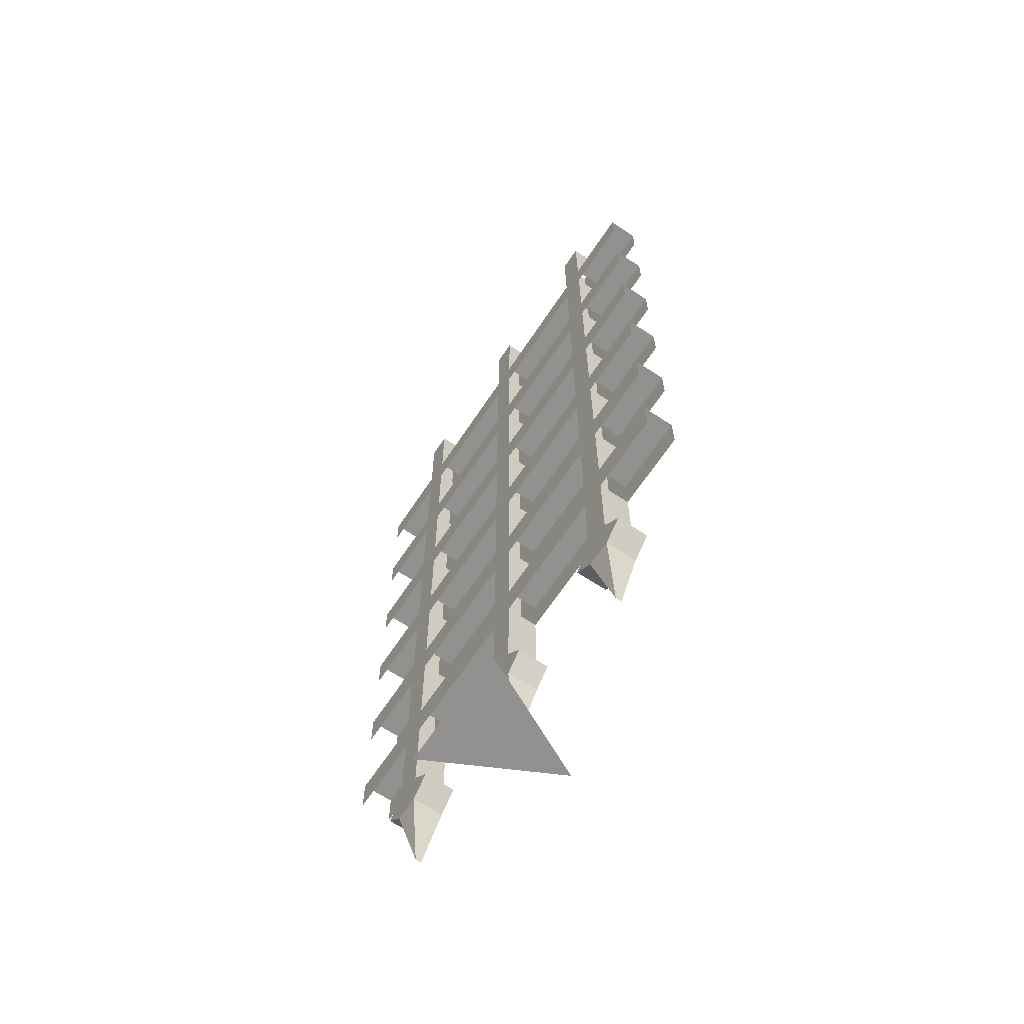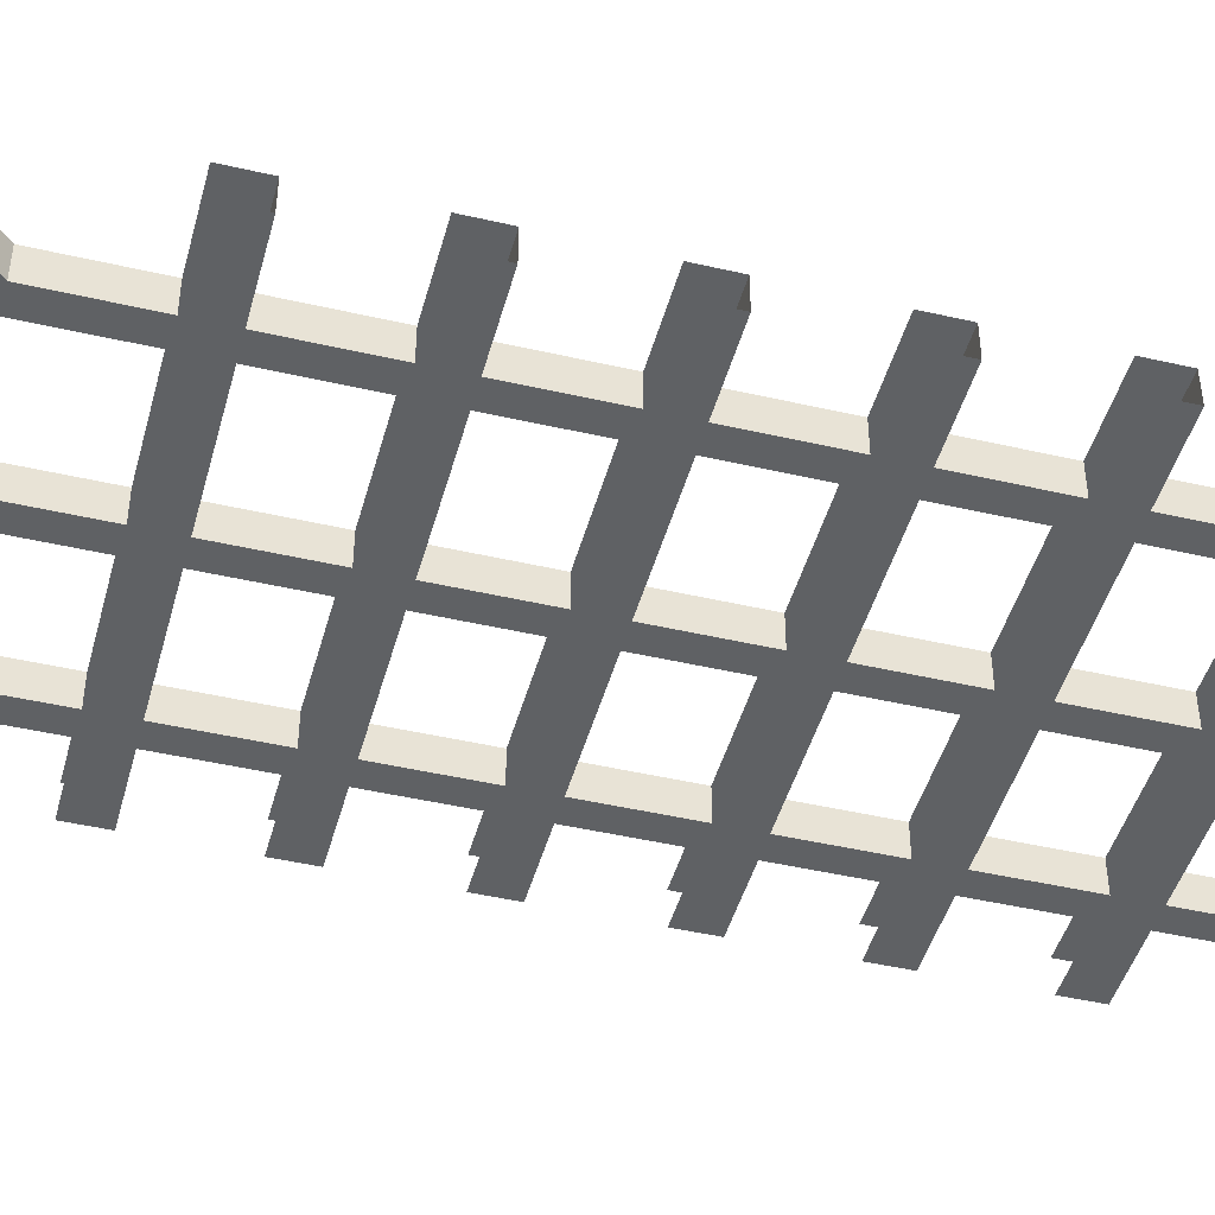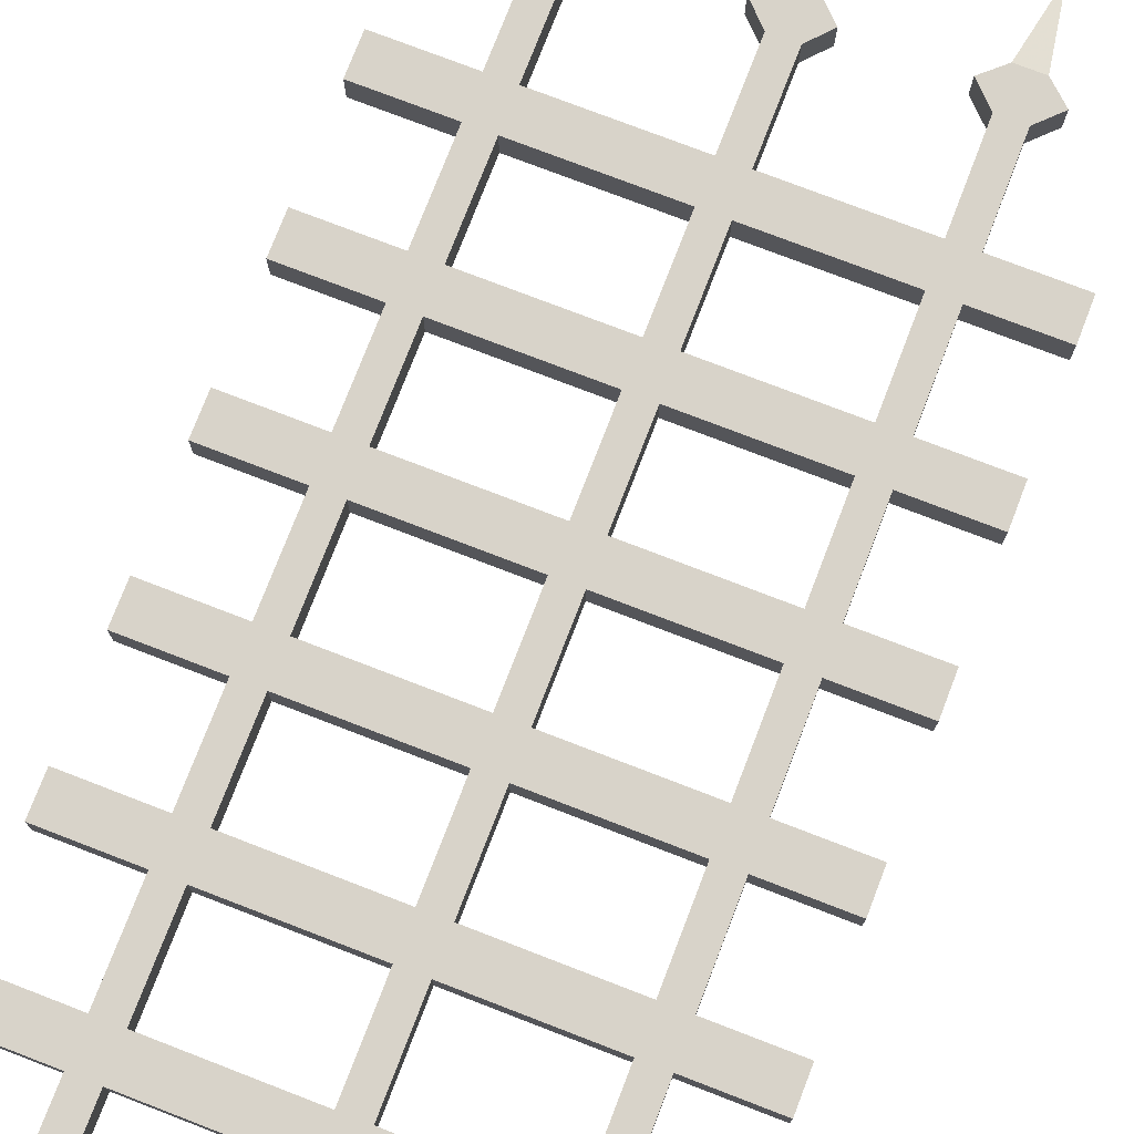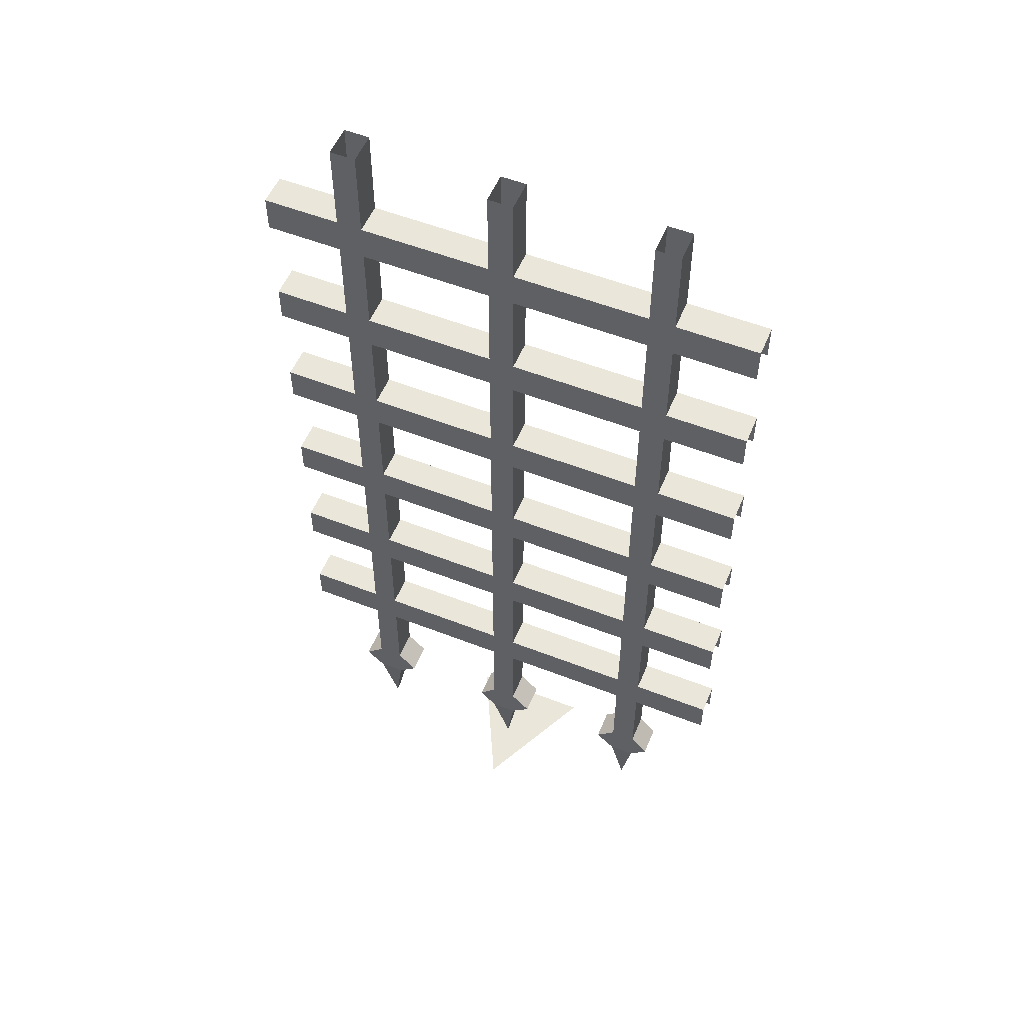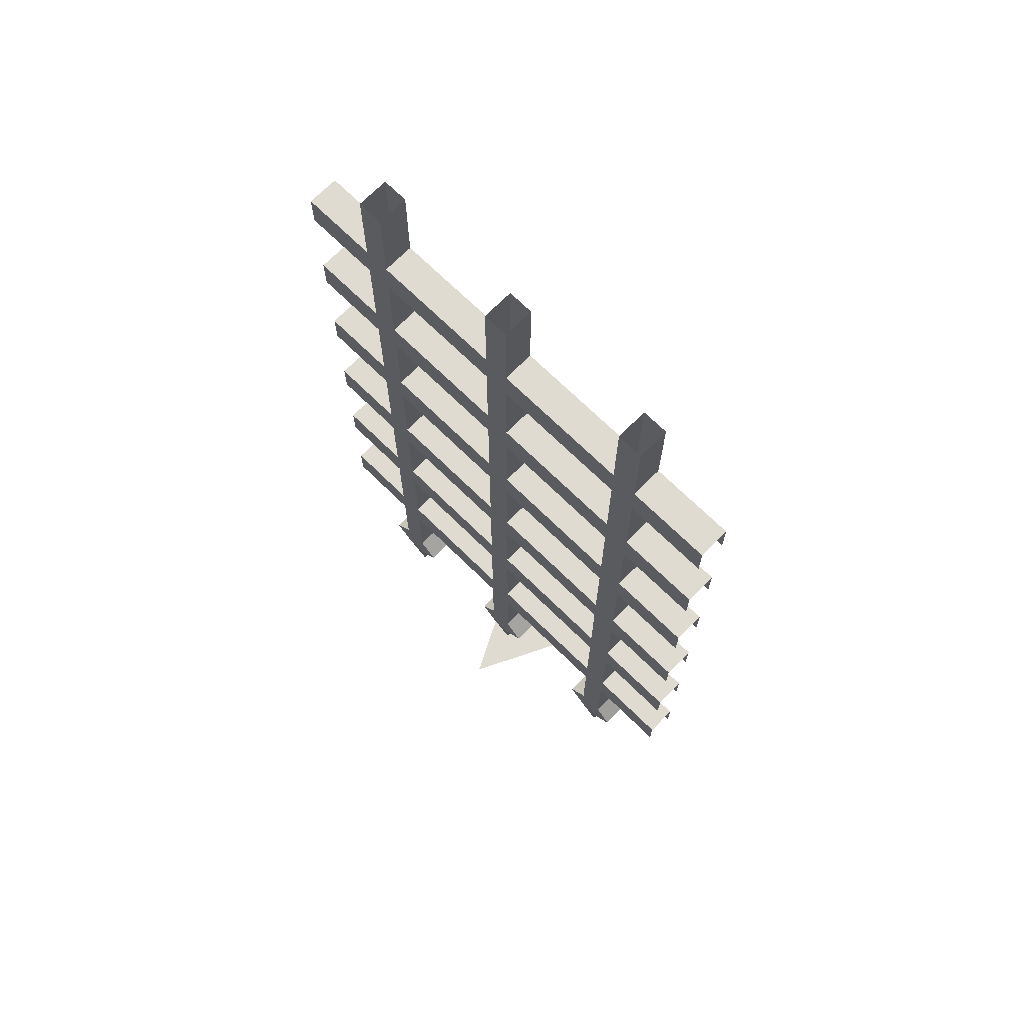
<metadata>
{"format":"obj","ext":"obj","renderer":"f3d","projection":"perspective","resolution":1024,"background":"white","views":[{"elev":-66.1,"azim":-123.6,"up":"+Y"},{"elev":-45.4,"azim":75.0,"up":"+Z"},{"elev":76.0,"azim":-158.9,"up":"+Z"},{"elev":54.7,"azim":22.5,"up":"+Y"},{"elev":70.1,"azim":44.6,"up":"+Y"}]}
</metadata>
<code>
v -0.6953 0.4766 -0.0625
v -0.7734 0.3984 -0.0625
v -0.5156 0.3984 -0.0625
v -0.5938 0.4766 -0.0625
v -0.6953 0.8438 -0.0625
v -0.6953 0.8438 0.0625
v -0.6953 0.4766 0.0625
v -0.7734 0.3984 0.0625
v -0.6953 0.3281 0.0625
v -0.6953 0.3281 -0.0625
v -0.5938 0.3281 -0.0625
v -0.5156 0.3984 0.0625
v -0.5938 0.4766 0.0625
v -0.5938 0.8438 -0.0625
v -0.6953 0.9922 -0.0625
v -1 0.8438 -0.0625
v -1 0.9922 -0.0625
v -0.6953 0.9922 0.0625
v -1 0.9922 0.0625
v -1 0.8438 0.0625
v -0.5938 0.3281 0.0625
v -0.6484 0.03125 0.01562
v -0.6484 0.03125 -0.007812
v -0.5938 0.8438 0.0625
v -0.07031 0.4766 -0.0625
v -0.1406 0.3984 -0.0625
v 0.1094 0.3984 -0.0625
v 0.03125 0.4766 -0.0625
v -0.07031 0.8438 -0.0625
v -0.07031 0.8438 0.0625
v -0.07031 0.4766 0.0625
v -0.1406 0.3984 0.0625
v -0.07031 0.3281 0.0625
v -0.07031 0.3281 -0.0625
v 0.03125 0.3281 -0.0625
v 0.1094 0.3984 0.0625
v 0.03125 0.4766 0.0625
v 0.03125 0.8438 -0.0625
v -0.07031 0.9922 -0.0625
v -0.5938 0.9922 -0.0625
v -0.6953 1.367 -0.0625
v -0.6953 1.367 0.0625
v -0.5938 1.367 0.0625
v -0.5938 0.9922 0.0625
v 0.03125 0.3281 0.0625
v -0.01562 0.03125 0.01562
v -0.01562 0.03125 -0.007812
v 0.03125 0.8438 0.0625
v 0.5703 0.4766 -0.0625
v 0.4922 0.3984 -0.0625
v 0.7422 0.3984 -0.0625
v 0.6719 0.4766 -0.0625
v 0.5703 0.8438 -0.0625
v 0.5703 0.8438 0.0625
v 0.5703 0.4766 0.0625
v 0.4922 0.3984 0.0625
v 0.5703 0.3281 0.0625
v 0.5703 0.3281 -0.0625
v 0.6719 0.3281 -0.0625
v 0.7422 0.3984 0.0625
v 0.6719 0.4766 0.0625
v 0.6719 0.8438 -0.0625
v 0.5703 0.9922 -0.0625
v 0.03125 0.9922 -0.0625
v -0.07031 1.367 -0.0625
v -0.07031 1.367 0.0625
v -0.07031 0.9922 0.0625
v -0.5938 1.367 -0.0625
v -0.6953 1.516 -0.0625
v -1 1.367 -0.0625
v -1 1.516 -0.0625
v -0.6953 1.516 0.0625
v -1 1.516 0.0625
v -1 1.367 0.0625
v 0.6719 0.3281 0.0625
v 0.6172 0.03125 0.01562
v 0.6172 0.03125 -0.007812
v 0.6719 0.8438 0.0625
v 0.5703 1.367 -0.0625
v 0.5703 1.367 0.0625
v 0.5703 0.9922 0.0625
v 0.03125 0.9922 0.0625
v 0.03125 1.367 -0.0625
v -0.07031 1.516 -0.0625
v -0.5938 1.516 -0.0625
v -0.6953 1.883 -0.0625
v -0.6953 1.883 0.0625
v -0.5938 1.883 0.0625
v -0.5938 1.516 0.0625
v -0.07031 1.516 0.0625
v 0.03125 1.516 0.0625
v 0.03125 1.367 0.0625
v 0.6719 0.9922 -0.0625
v 0.6719 1.367 -0.0625
v 1 0.9922 -0.0625
v 1 0.9922 0.0625
v 0.6719 0.9922 0.0625
v 0.6719 1.367 0.0625
v 0.6719 1.516 0.0625
v 1 1.367 0.0625
v 1 1.516 0.0625
v 0.6719 1.516 -0.0625
v 1 1.516 -0.0625
v 1 1.367 -0.0625
v 0.5703 1.516 -0.0625
v 0.5703 1.883 -0.0625
v 0.5703 1.883 0.0625
v 0.5703 1.516 0.0625
v 0.03125 1.516 -0.0625
v 0.6719 1.883 -0.0625
v 0.5703 2.031 -0.0625
v 0.03125 1.883 -0.0625
v 0.03125 2.031 -0.0625
v -0.07031 2.031 -0.0625
v -0.07031 1.883 -0.0625
v 0.03125 1.883 0.0625
v -0.07031 1.883 0.0625
v 0.03125 2.031 0.0625
v 0.5703 2.031 0.0625
v 0.6719 2.031 0.0625
v 0.6719 1.883 0.0625
v 0.5703 2.406 -0.0625
v 0.5703 2.406 0.0625
v 0.03125 2.406 -0.0625
v -0.07031 2.406 -0.0625
v -0.07031 2.406 0.0625
v -0.07031 2.031 0.0625
v -0.5938 2.031 0.0625
v -0.5938 2.031 -0.0625
v -0.5938 1.883 -0.0625
v 0.6719 2.031 -0.0625
v 0.6719 2.406 -0.0625
v 1 2.031 -0.0625
v 1 2.031 0.0625
v 0.6719 2.406 0.0625
v 0.6719 2.555 0.0625
v 1 2.406 0.0625
v 1 2.555 0.0625
v 0.6719 2.555 -0.0625
v 1 2.555 -0.0625
v 1 2.406 -0.0625
v 0.5703 2.555 -0.0625
v 0.5703 2.922 -0.0625
v 0.5703 2.922 0.0625
v 0.5703 2.555 0.0625
v 0.03125 2.555 -0.0625
v 0.6719 2.922 -0.0625
v 0.5703 3.07 -0.0625
v 0.03125 2.922 -0.0625
v 0.03125 3.07 -0.0625
v -0.07031 3.07 -0.0625
v -0.07031 2.922 -0.0625
v 0.03125 2.555 0.0625
v 0.03125 2.922 0.0625
v -0.07031 2.555 0.0625
v -0.07031 2.922 0.0625
v 0.03125 3.07 0.0625
v 0.5703 3.07 0.0625
v 0.6719 3.07 0.0625
v 0.6719 2.922 0.0625
v 0.5703 3.445 -0.0625
v 0.5703 3.445 0.0625
v 0.03125 3.445 -0.0625
v -0.07031 3.445 -0.0625
v -0.07031 3.445 0.0625
v -0.07031 3.07 0.0625
v -0.5938 3.07 -0.0625
v -0.5938 2.922 -0.0625
v 0.6719 3.07 -0.0625
v 0.6719 3.445 -0.0625
v 1 3.07 -0.0625
v 1 3.07 0.0625
v 0.6719 3.445 0.0625
v 0.6719 3.594 0.0625
v 1 3.445 0.0625
v 1 3.594 0.0625
v 0.6719 3.594 -0.0625
v 1 3.594 -0.0625
v 1 3.445 -0.0625
v 0.5703 3.594 -0.0625
v 0.5703 3.961 -0.0625
v 0.5703 3.961 0.0625
v 0.5703 3.594 0.0625
v 0.03125 3.594 -0.0625
v 0.6719 3.961 -0.0625
v 0.6719 3.961 0.0625
v 0.03125 3.594 0.0625
v 0.03125 3.961 -0.0625
v -0.07031 3.961 -0.0625
v -0.07031 3.594 -0.0625
v -0.5938 3.445 -0.0625
v -0.5938 3.594 -0.0625
v -0.6953 3.594 -0.0625
v -0.6953 3.445 -0.0625
v -0.5938 3.07 0.0625
v -0.5938 3.445 0.0625
v -0.6953 3.07 0.0625
v -0.6953 3.445 0.0625
v -0.5938 3.594 0.0625
v -0.07031 3.594 0.0625
v 0.03125 3.445 0.0625
v 1 0.8438 -0.0625
v 1 0.8438 0.0625
v -0.6953 2.555 -0.0625
v -1 2.555 -0.0625
v -1 2.406 -0.0625
v -0.6953 2.406 -0.0625
v -0.5938 2.406 -0.0625
v -0.5938 2.555 -0.0625
v -0.6953 2.922 -0.0625
v -0.6953 2.922 0.0625
v -0.6953 2.555 0.0625
v -1 2.555 0.0625
v -0.6953 2.406 0.0625
v -1 2.406 0.0625
v -0.6953 3.07 -0.0625
v -1 3.07 -0.0625
v -1 2.922 -0.0625
v -1 3.07 0.0625
v -1 2.922 0.0625
v 1 2.922 -0.0625
v 1 2.922 0.0625
v -1 3.594 -0.0625
v -1 3.445 -0.0625
v -1 3.445 0.0625
v -1 3.594 0.0625
v -0.6953 3.594 0.0625
v -0.5938 3.961 0.0625
v -0.5938 3.961 -0.0625
v -0.07031 3.961 0.0625
v 0.03125 3.961 0.0625
v -0.6953 3.961 0.0625
v -0.6953 2.031 -0.0625
v -1 1.883 -0.0625
v -1 2.031 -0.0625
v -0.6953 2.031 0.0625
v -1 2.031 0.0625
v -1 1.883 0.0625
v -0.5938 2.406 0.0625
v 0.03125 2.406 0.0625
v -0.5938 2.555 0.0625
v -0.5938 2.922 0.0625
v -0.07031 2.555 -0.0625
v -0.6953 3.961 -0.0625
v 1 1.883 -0.0625
v 1 1.883 0.0625
v 0.25 0 -0.25
v -0.25 0 -0.25
v 0 0 0.25
f 1 2 3
f 1 3 4
f 1 4 5
f 1 5 6
f 1 6 7
f 1 7 8
f 1 8 2
f 2 8 9
f 2 9 10
f 2 10 11
f 2 11 3
f 3 11 12
f 3 12 13
f 3 13 4
f 4 13 14
f 4 14 5
f 5 14 15
f 5 15 16
f 16 15 17
f 17 15 18
f 17 18 19
f 19 18 6
f 19 6 20
f 21 22 9
f 21 9 12
f 21 12 11
f 21 11 23
f 21 23 22
f 22 23 10
f 22 10 9
f 9 8 12
f 12 8 13
f 13 8 7
f 13 7 24
f 13 24 14
f 10 23 11
f 25 26 27
f 25 27 28
f 25 28 29
f 25 29 30
f 25 30 31
f 25 31 32
f 25 32 26
f 26 32 33
f 26 33 34
f 26 34 35
f 26 35 27
f 27 35 36
f 27 36 37
f 27 37 28
f 28 37 38
f 28 38 29
f 29 38 39
f 29 39 14
f 14 39 40
f 14 40 15
f 15 40 41
f 15 41 42
f 15 42 18
f 18 42 43
f 18 43 44
f 18 44 6
f 6 44 24
f 6 24 7
f 45 46 33
f 45 33 36
f 45 36 35
f 45 35 47
f 45 47 46
f 46 47 34
f 46 34 33
f 33 32 36
f 36 32 37
f 37 32 31
f 37 31 48
f 37 48 38
f 34 47 35
f 49 50 51
f 49 51 52
f 49 52 53
f 49 53 54
f 49 54 55
f 49 55 56
f 49 56 50
f 50 56 57
f 50 57 58
f 50 58 59
f 50 59 51
f 51 59 60
f 51 60 61
f 51 61 52
f 52 61 62
f 52 62 53
f 53 62 63
f 53 63 38
f 38 63 64
f 38 64 39
f 39 64 65
f 39 65 66
f 39 66 67
f 39 67 40
f 40 67 44
f 40 44 68
f 40 68 41
f 41 68 69
f 41 69 70
f 70 69 71
f 71 69 72
f 71 72 73
f 73 72 42
f 73 42 74
f 75 76 57
f 75 57 60
f 75 60 59
f 75 59 77
f 75 77 76
f 76 77 58
f 76 58 57
f 57 56 60
f 60 56 61
f 61 56 55
f 61 55 78
f 61 78 62
f 58 77 59
f 63 79 80
f 63 80 81
f 63 81 64
f 64 81 82
f 64 82 83
f 64 83 65
f 65 83 84
f 65 84 68
f 68 84 85
f 68 85 69
f 69 85 86
f 69 86 87
f 69 87 72
f 72 87 88
f 72 88 89
f 72 89 42
f 42 89 43
f 43 89 66
f 66 89 90
f 66 90 91
f 66 91 92
f 66 92 67
f 67 92 82
f 67 82 30
f 67 30 44
f 44 30 24
f 93 94 79
f 93 79 63
f 93 63 62
f 93 62 95
f 93 95 96
f 93 96 97
f 93 97 94
f 94 97 98
f 98 97 81
f 98 81 80
f 98 80 99
f 98 99 100
f 100 99 101
f 101 99 102
f 101 102 103
f 103 102 94
f 103 94 104
f 97 78 54
f 97 54 81
f 81 54 82
f 82 54 48
f 82 48 30
f 30 48 31
f 105 106 107
f 105 107 108
f 105 108 109
f 105 109 83
f 105 83 79
f 105 79 94
f 105 94 102
f 105 102 106
f 106 102 110
f 106 110 111
f 106 111 112
f 112 111 113
f 112 113 114
f 112 114 115
f 112 115 109
f 112 109 91
f 112 91 116
f 116 91 90
f 116 90 117
f 116 117 118
f 116 118 107
f 107 118 119
f 107 119 120
f 107 120 121
f 107 121 108
f 108 121 99
f 108 99 80
f 108 80 91
f 108 91 109
f 110 102 99
f 110 99 121
f 111 122 123
f 111 123 119
f 111 119 113
f 113 119 118
f 113 118 124
f 113 124 125
f 113 125 114
f 114 125 126
f 114 126 127
f 114 127 128
f 114 128 129
f 114 129 130
f 114 130 115
f 131 132 122
f 131 122 111
f 131 111 110
f 131 110 133
f 131 133 134
f 131 134 120
f 131 120 132
f 132 120 135
f 135 120 119
f 135 119 123
f 135 123 136
f 135 136 137
f 137 136 138
f 138 136 139
f 138 139 140
f 140 139 132
f 140 132 141
f 142 143 144
f 142 144 145
f 142 145 146
f 142 146 124
f 142 124 122
f 142 122 132
f 142 132 139
f 142 139 143
f 143 139 147
f 143 147 148
f 143 148 149
f 149 148 150
f 149 150 151
f 149 151 152
f 149 152 146
f 149 146 153
f 149 153 154
f 154 153 155
f 154 155 156
f 154 156 157
f 154 157 144
f 144 157 158
f 144 158 159
f 144 159 160
f 144 160 145
f 145 160 136
f 145 136 123
f 145 123 153
f 145 153 146
f 147 139 136
f 147 136 160
f 148 161 162
f 148 162 158
f 148 158 150
f 150 158 157
f 150 157 163
f 150 163 164
f 150 164 151
f 151 164 165
f 151 165 166
f 151 166 167
f 151 167 168
f 151 168 152
f 169 170 161
f 169 161 148
f 169 148 147
f 169 147 171
f 169 171 172
f 169 172 159
f 169 159 170
f 170 159 173
f 173 159 158
f 173 158 162
f 173 162 174
f 173 174 175
f 175 174 176
f 176 174 177
f 176 177 178
f 178 177 170
f 178 170 179
f 180 181 182
f 180 182 183
f 180 183 184
f 180 184 163
f 180 163 161
f 180 161 170
f 180 170 177
f 180 177 181
f 181 177 185
f 185 177 174
f 185 174 186
f 186 174 183
f 186 183 182
f 174 162 183
f 183 162 187
f 183 187 184
f 184 187 188
f 184 188 189
f 184 189 190
f 184 190 163
f 163 190 164
f 164 190 191
f 191 190 192
f 191 192 193
f 191 193 194
f 191 194 167
f 191 167 195
f 191 195 196
f 196 195 197
f 196 197 198
f 196 198 199
f 196 199 165
f 165 199 200
f 165 200 187
f 165 187 201
f 165 201 166
f 166 201 157
f 166 157 156
f 166 156 195
f 166 195 167
f 62 202 95
f 203 78 97
f 203 97 96
f 204 205 206
f 204 206 207
f 204 207 208
f 204 208 209
f 204 209 210
f 204 210 211
f 204 211 212
f 204 212 205
f 205 212 213
f 213 212 214
f 213 214 215
f 216 217 218
f 216 218 210
f 216 210 168
f 216 168 167
f 216 167 194
f 216 194 198
f 216 198 197
f 216 197 217
f 217 197 219
f 219 197 211
f 219 211 220
f 147 221 171
f 222 160 159
f 222 159 172
f 193 223 224
f 193 224 194
f 198 225 226
f 198 226 227
f 198 227 199
f 199 227 228
f 199 228 229
f 199 229 192
f 199 192 200
f 200 192 190
f 200 190 230
f 200 230 231
f 200 231 187
f 187 231 188
f 227 226 223
f 227 223 193
f 227 193 232
f 227 232 228
f 68 44 43
f 85 130 86
f 86 130 233
f 86 233 234
f 234 233 235
f 235 233 236
f 235 236 237
f 237 236 87
f 237 87 238
f 130 85 89
f 130 89 88
f 90 89 85
f 90 85 84
f 90 84 117
f 117 84 115
f 115 84 109
f 109 84 83
f 233 207 214
f 233 214 236
f 236 214 239
f 236 239 128
f 236 128 87
f 87 128 88
f 88 128 117
f 117 128 127
f 117 127 118
f 118 127 240
f 118 240 124
f 129 208 207
f 129 207 233
f 129 233 130
f 208 129 128
f 208 128 239
f 209 168 210
f 168 209 241
f 168 241 242
f 242 241 212
f 242 212 211
f 242 211 195
f 242 195 156
f 208 125 243
f 208 243 209
f 209 243 155
f 209 155 241
f 241 155 126
f 241 126 239
f 241 239 214
f 241 214 212
f 195 211 197
f 193 244 232
f 244 193 192
f 244 192 229
f 83 82 92
f 80 92 91
f 240 127 126
f 240 126 153
f 240 153 123
f 243 152 156
f 243 156 155
f 146 152 243
f 146 243 124
f 124 243 125
f 153 126 155
f 163 157 201
f 190 189 230
f 162 201 187
f 55 54 78
f 110 245 133
f 246 121 120
f 246 120 134
f 247 248 249

</code>
